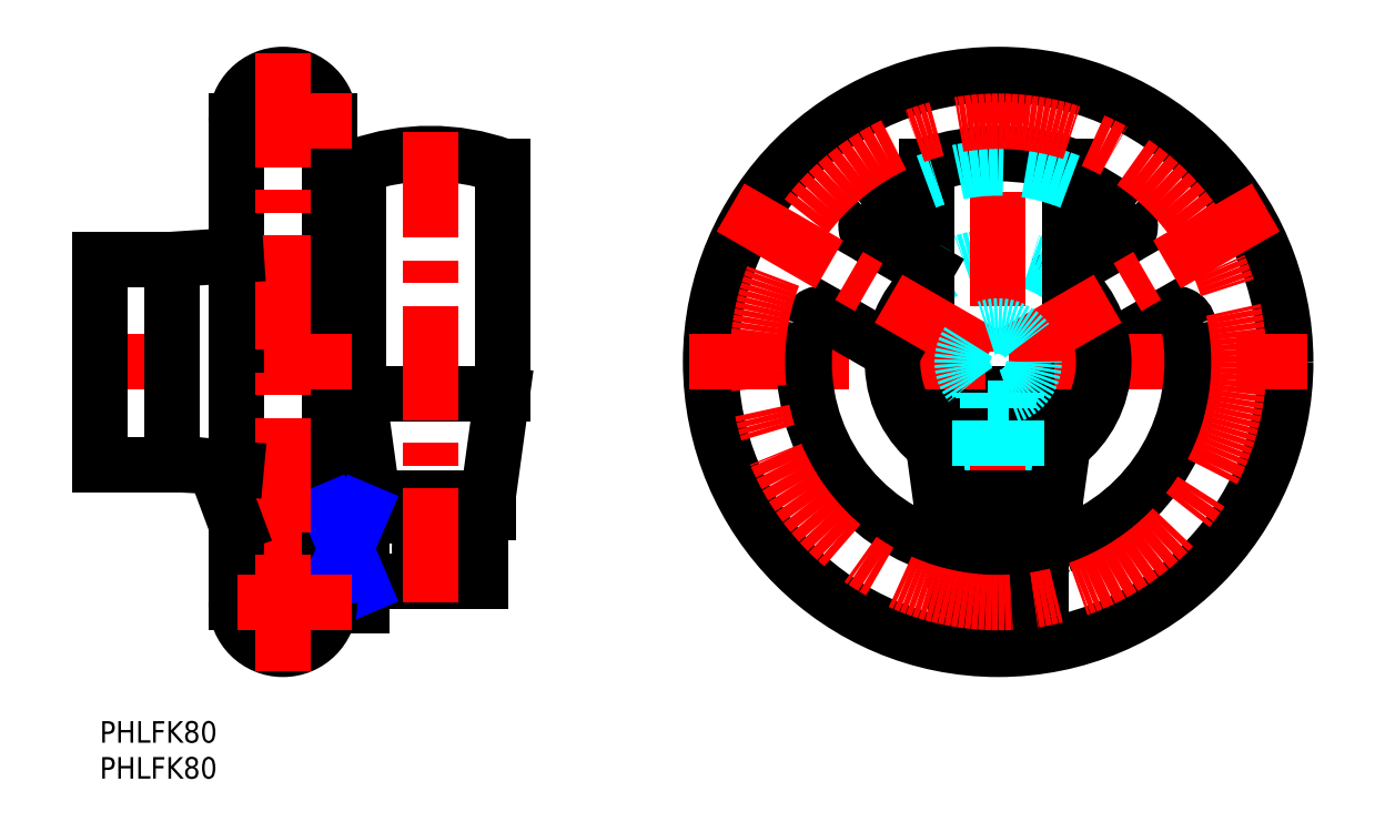
<metadata>
{"format":"dxf","ext":"dxf","renderer":"ezdxf+matplotlib","layout":"modelspace","background":"white","min_lineweight":24,"dpi":150}
</metadata>
<code>
0
SECTION
2
ENTITIES
0
INSERT
8
MSM_CONTINUOUS
2
*U12
10
0
20
0
30
0
0
INSERT
8
MSM_CONTINUOUS
2
*U13
10
0
20
0
30
0
0
ARC
8
MSM_DASHED
10
125
20
50
30
0
40
14.7
50
232.2
51
307.8
0
LINE
8
MSM_DASHED
10
135
20
62.9
30
0
11
133.5
21
62.02
31
0
0
LINE
8
MSM_CONTINUOUS
10
142.4
20
67.16
30
0
11
135
21
62.9
31
0
0
LINE
8
MSM_CONTINUOUS
10
148.5
20
56.47
30
0
11
139.6
21
51.32
31
0
0
ARC
8
MSM_DASHED
10
125
20
50
30
0
40
14.7
50
47.14
51
132.9
0
LINE
8
MSM_DASHED
10
131.2
20
36.66
30
0
11
131.2
21
29
31
0
0
LINE
8
MSM_DASHED
10
118.8
20
29
30
0
11
118.8
21
36.66
31
0
0
LINE
8
MSM_CENTER
10
125
20
7
30
0
11
125
21
93
31
0
0
LINE
8
MSM_CENTER
10
133
20
24
30
0
11
117
21
24
31
0
0
ARC
8
MSM_CONTINUOUS
10
125
20
24
30
0
40
8
50
221.4
51
318.6
0
LINE
8
MSM_CONTINUOUS
10
131
20
18.71
30
0
11
131
21
29
31
0
0
LINE
8
MSM_CONTINUOUS
10
119
20
29
30
0
11
119
21
18.71
31
0
0
LINE
8
MSM_CONTINUOUS
10
123.1
20
29
30
0
11
123.1
21
19.5
31
0
0
LINE
8
MSM_CONTINUOUS
10
127.2
20
19.5
30
0
11
122.8
21
19.5
31
0
0
LINE
8
MSM_CONTINUOUS
10
126.9
20
19.5
30
0
11
126.9
21
29
31
0
0
LINE
8
MSM_CONTINUOUS
10
117
20
29
30
0
11
133
21
29
31
0
0
LINE
8
MSM_CONTINUOUS
10
133
20
29
30
0
11
133
21
31
31
0
0
LINE
8
MSM_CONTINUOUS
10
117
20
31
30
0
11
117
21
29
31
0
0
LINE
8
MSM_CONTINUOUS
10
117
20
31
30
0
11
133
21
31
31
0
0
LINE
8
MSM_CONTINUOUS
10
133
20
31
30
0
11
135
21
45.5
31
0
0
LINE
8
MSM_CONTINUOUS
10
115
20
45.5
30
0
11
117
21
31
31
0
0
LINE
8
MSM_CONTINUOUS
10
115
20
45.5
30
0
11
135
21
45.5
31
0
0
LINE
8
MSM_CONTINUOUS
10
135
20
45.5
30
0
11
135
21
77.28
31
0
0
LINE
8
MSM_CONTINUOUS
10
115
20
77.28
30
0
11
115
21
45.5
31
0
0
ARC
8
MSM_CONTINUOUS
10
125
20
49.1
30
0
40
29.9
50
70.46
51
109.5
0
LINE
8
MSM_CENTER
10
16
20
24
30
0
11
56
21
24
31
0
0
LINE
8
MSM_CONTINUOUS
10
53
20
19.5
30
0
11
53
21
28.5
31
0
0
LINE
8
MSM_CONTINUOUS
10
53
20
28.5
30
0
11
36.5
21
28.5
31
0
0
LINE
8
MSM_CONTINUOUS
10
36.5
20
19.5
30
0
11
53
21
19.5
31
0
0
LINE
8
MSM_CONTINUOUS
10
36.5
20
16
30
0
11
32
21
16
31
0
0
LINE
8
MSM_CONTINUOUS
10
36.5
20
18.71
30
0
11
32
21
18.71
31
0
0
LINE
8
MSM_CONTINUOUS
10
32
20
16
30
0
11
32
21
83.5
31
0
0
LINE
8
MSM_CONTINUOUS
10
36.5
20
16
30
0
11
36.5
21
32
31
0
0
LINE
8
MSM_CONTINUOUS
10
36.5
20
29.29
30
0
11
32
21
29.29
31
0
0
LINE
8
MSM_CONTINUOUS
10
32
20
32
30
0
11
36.5
21
32
31
0
0
LINE
8
MSM_CONTINUOUS
10
41
20
28.5
30
0
11
41
21
29
31
0
0
LINE
8
MSM_CONTINUOUS
10
51
20
29
30
0
11
51
21
28.5
31
0
0
LINE
8
MSM_CONTINUOUS
10
41.38
20
29
30
0
11
41.38
21
28.5
31
0
0
LINE
8
MSM_CONTINUOUS
10
50.62
20
28.5
30
0
11
50.62
21
29
31
0
0
LINE
8
MSM_CONTINUOUS
10
38
20
29
30
0
11
38
21
31
31
0
0
LINE
8
MSM_CONTINUOUS
10
54
20
31
30
0
11
54
21
29
31
0
0
LINE
8
MSM_CONTINUOUS
10
54
20
29
30
0
11
38
21
29
31
0
0
LINE
8
MSM_CONTINUOUS
10
38
20
31
30
0
11
36
21
45.5
31
0
0
LINE
8
MSM_CONTINUOUS
10
56
20
45.5
30
0
11
54
21
31
31
0
0
LINE
8
MSM_CONTINUOUS
10
54
20
31
30
0
11
38
21
31
31
0
0
LINE
8
MSM_CONTINUOUS
10
36
20
45.5
30
0
11
36
21
77.28
31
0
0
LINE
8
MSM_CONTINUOUS
10
56
20
77.28
30
0
11
56
21
45.5
31
0
0
LINE
8
MSM_CONTINUOUS
10
56
20
45.5
30
0
11
36
21
45.5
31
0
0
ARC
8
MSM_CONTINUOUS
10
46
20
49.1
30
0
40
29.9
50
70.46
51
109.5
0
CIRCLE
8
MSM_CONTINUOUS
10
46
20
24
30
0
40
1.5
0
LINE
8
MSM_CENTER
10
46
20
16.5
30
0
11
46
21
82
31
0
0
LINE
8
MSM_NARROW
10
36.5
20
18.71
30
0
11
32
21
29.29
31
0
0
LINE
8
MSM_NARROW
10
36.5
20
29.29
30
0
11
32
21
18.71
31
0
0
ARC
8
MSM_CONTINUOUS
10
125
20
24
30
0
40
5
50
115.8
51
244.2
0
ARC
8
MSM_CONTINUOUS
10
125
20
24
30
0
40
5
50
295.8
51
64.16
0
LINE
8
MSM_CONTINUOUS
10
123.1
20
28.5
30
0
11
122.8
21
28.5
31
0
0
LINE
8
MSM_CONTINUOUS
10
127.2
20
28.5
30
0
11
126.9
21
28.5
31
0
0
CIRCLE
8
MSM_CONTINUOUS
10
125
20
50
30
0
40
40
0
LINE
8
MSM_CENTER
10
82
20
50
30
0
11
168
21
50
31
0
0
ARC
8
MSM_CONTINUOUS
10
25.5
20
16.5
30
0
40
6.5
50
180
51
0
0
ARC
8
MSM_CONTINUOUS
10
25.5
20
83.5
30
0
40
6.5
50
0
51
180
0
LINE
8
MSM_CENTER
10
35
20
83.5
30
0
11
16
21
83.5
31
0
0
LINE
8
MSM_CENTER
10
-3
20
50
30
0
11
35
21
50
31
0
0
LINE
8
MSM_CONTINUOUS
10
19
20
16.5
30
0
11
19
21
83.5
31
0
0
LINE
8
MSM_CENTER
10
25.5
20
93
30
0
11
25.5
21
7
31
0
0
LINE
8
MSM_CONTINUOUS
10
19
20
27.39
30
0
11
15.99
21
35.44
31
0
0
ARC
8
MSM_CONTINUOUS
10
125
20
50
30
0
40
27
50
49.09
51
68.26
0
LINE
8
MSM_CONTINUOUS
10
118.8
20
26.37
30
0
11
118.8
21
29
31
0
0
ARC
8
MSM_CONTINUOUS
10
125
20
50
30
0
40
27
50
169.1
51
250.9
0
ARC
8
MSM_CONTINUOUS
10
125
20
50
30
0
40
27
50
289.1
51
10.91
0
ARC
8
MSM_CONTINUOUS
10
125
20
50
30
0
40
27
50
111.7
51
130.9
0
LINE
8
MSM_CONTINUOUS
10
10
20
35.75
30
0
11
10
21
64.25
31
0
0
LINE
8
MSM_CONTINUOUS
10
-7.1e-15
20
35.75
30
0
11
-7.1e-15
21
64.25
31
0
0
LINE
8
MSM_CONTINUOUS
10
15.99
20
35.44
30
0
11
10
21
35.75
31
0
0
LINE
8
MSM_CONTINUOUS
10
15.99
20
35.44
30
0
11
19
21
35.16
31
0
0
LINE
8
MSM_CONTINUOUS
10
10
20
64.25
30
0
11
19
21
64.84
31
0
0
LINE
8
MSM_CONTINUOUS
10
10
20
35.75
30
0
11
-7.1e-15
21
35.75
31
0
0
LINE
8
MSM_CONTINUOUS
10
-7.1e-15
20
64.25
30
0
11
10
21
64.25
31
0
0
ARC
8
MSM_DASHED
10
125
20
50
30
0
40
27
50
68.26
51
111.7
0
ARC
8
MSM_CONTINUOUS
10
125
20
50
30
0
40
14.7
50
307.8
51
47.14
0
ARC
8
MSM_CONTINUOUS
10
125
20
50
30
0
40
14.7
50
132.9
51
232.2
0
LINE
8
MSM_CONTINUOUS
10
131.2
20
29
30
0
11
131.2
21
26.37
31
0
0
LINE
8
MSM_CENTER
10
35
20
16.5
30
0
11
16
21
16.5
31
0
0
ARC
8
MSM_CONTINUOUS
10
149.5
20
54.73
30
0
40
2
50
10.91
51
120
0
ARC
8
MSM_CONTINUOUS
10
141.4
20
68.89
30
0
40
2
50
300
51
49.09
0
LINE
8
MSM_DASHED
10
115
20
62.9
30
0
11
116.5
21
62.02
31
0
0
LINE
8
MSM_CONTINUOUS
10
101.5
20
56.47
30
0
11
110.4
21
51.32
31
0
0
LINE
8
MSM_CONTINUOUS
10
107.6
20
67.16
30
0
11
115
21
62.9
31
0
0
ARC
8
MSM_CONTINUOUS
10
108.6
20
68.89
30
0
40
2
50
130.9
51
240
0
ARC
8
MSM_CONTINUOUS
10
100.5
20
54.73
30
0
40
2
50
60
51
169.1
0
ARC
8
MSM_CONTINUOUS
10
133.2
20
26.37
30
0
40
2
50
180
51
289.1
0
ARC
8
MSM_CONTINUOUS
10
116.8
20
26.37
30
0
40
2
50
250.9
51
360
0
CIRCLE
8
MSM_CENTER
10
125
20
50
30
0
40
33.5
0
LINE
8
MSM_CENTER
10
162.2
20
71.5
30
0
11
125
21
50
31
0
0
LINE
8
MSM_CENTER
10
87.76
20
71.5
30
0
11
125
21
50
31
0
0
LINE
8
MSM_DASHED
10
126.5
20
45.23
30
0
11
126.5
21
43.6
31
0
0
LINE
8
MSM_DASHED
10
123.5
20
43.6
30
0
11
123.5
21
45.23
31
0
0
LINE
8
MSM_DASHED
10
122.5
20
35.51
30
0
11
122.5
21
45.67
31
0
0
LINE
8
MSM_DASHED
10
127.5
20
35.51
30
0
11
127.5
21
45.67
31
0
0
ARC
8
MSM_DASHED
10
125
20
50
30
0
40
5
50
287.5
51
252.5
0
LINE
8
MSM_DASHED
10
126.5
20
43.6
30
0
11
123.5
21
43.6
31
0
0
LINE
8
MSM_DASHED
10
122.9
20
35.45
30
0
11
122.9
21
45.45
31
0
0
LINE
8
MSM_DASHED
10
127.1
20
35.45
30
0
11
127.1
21
45.45
31
0
0
ENDSEC
0
EOF

</code>
